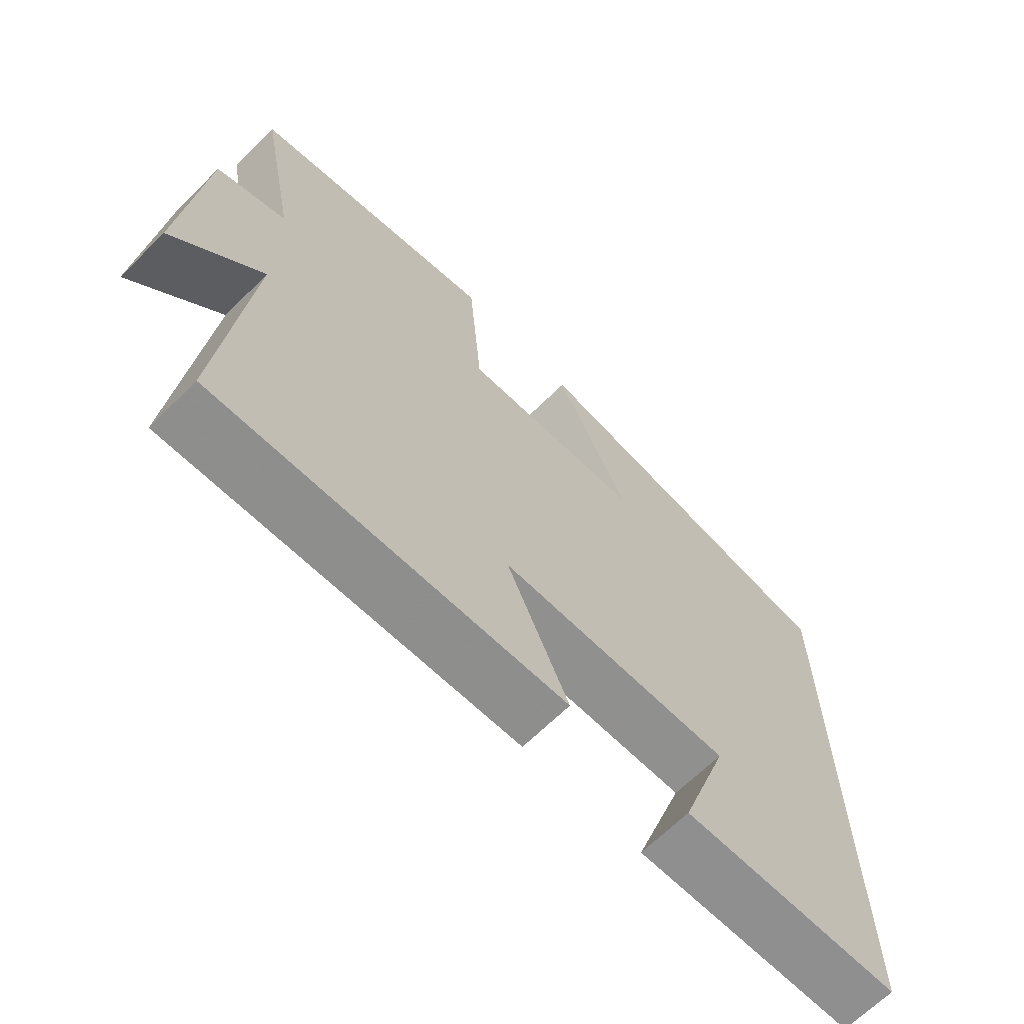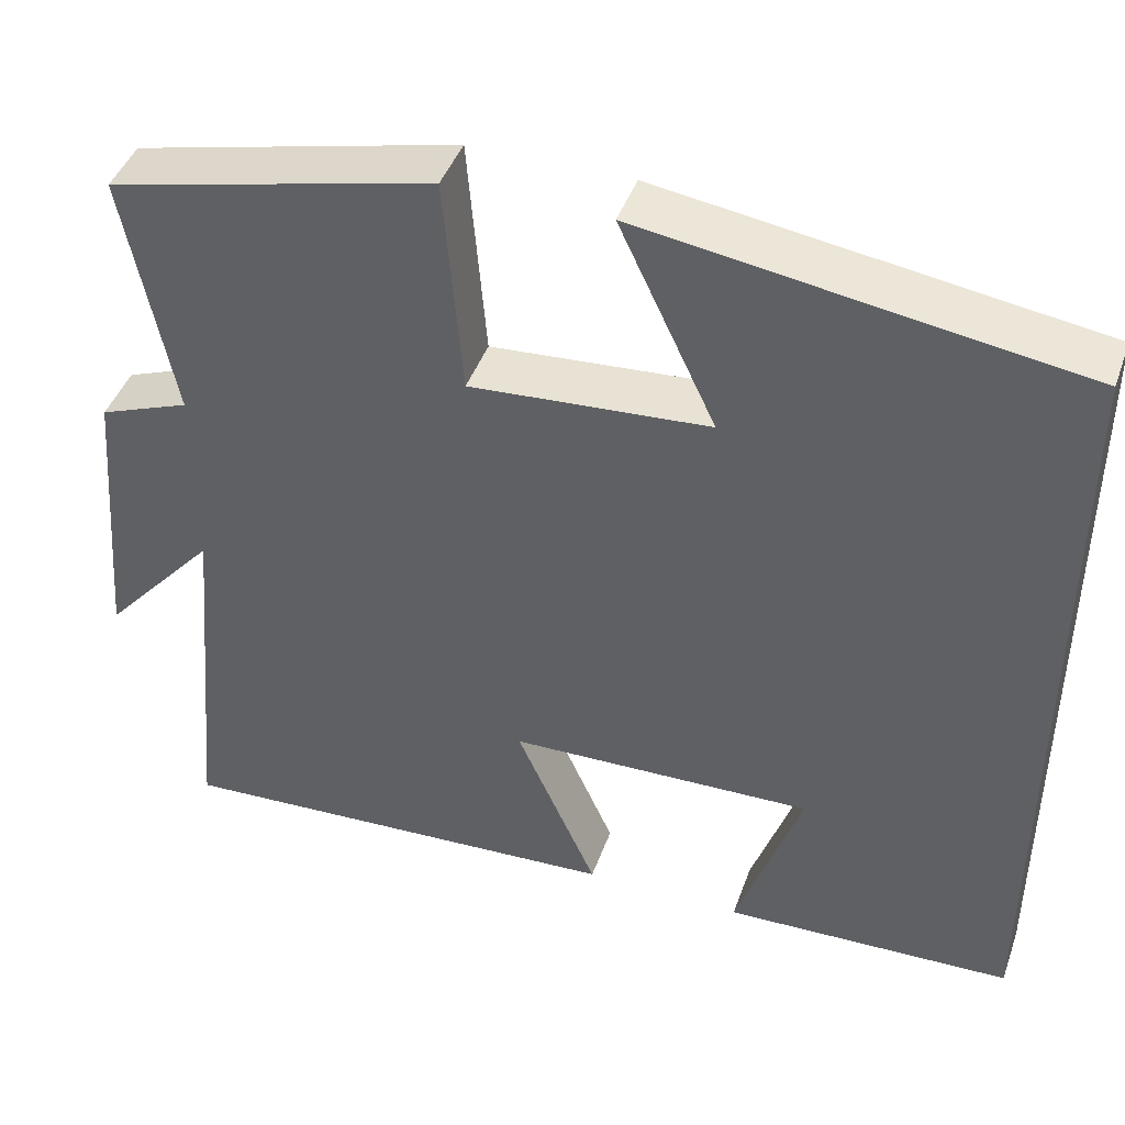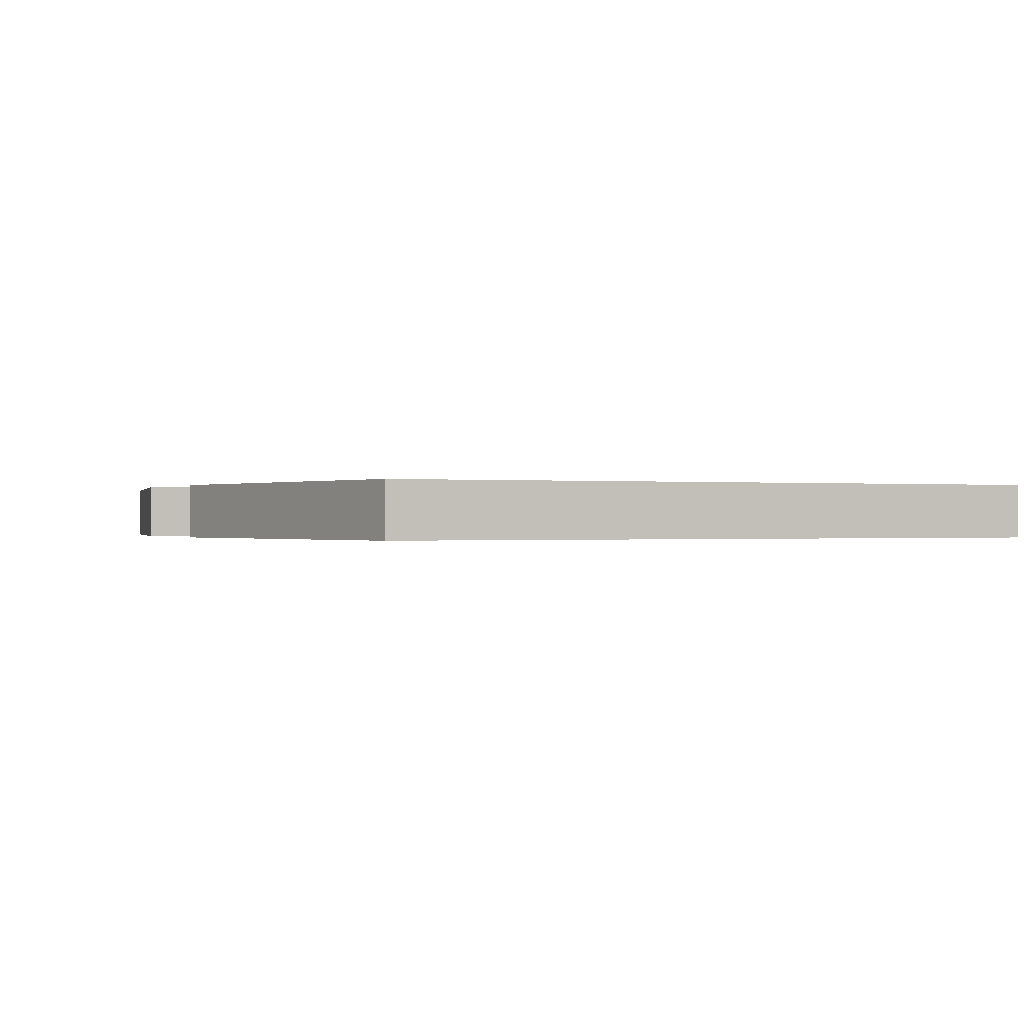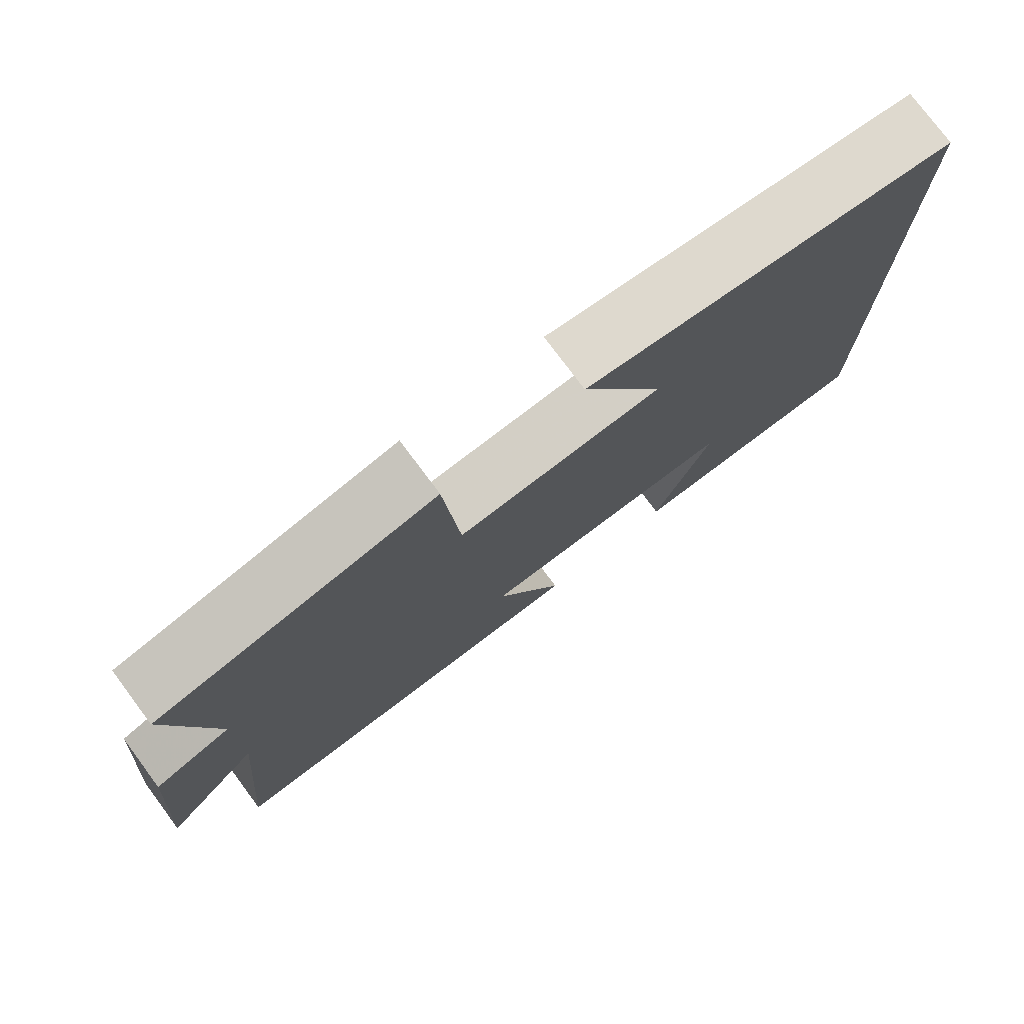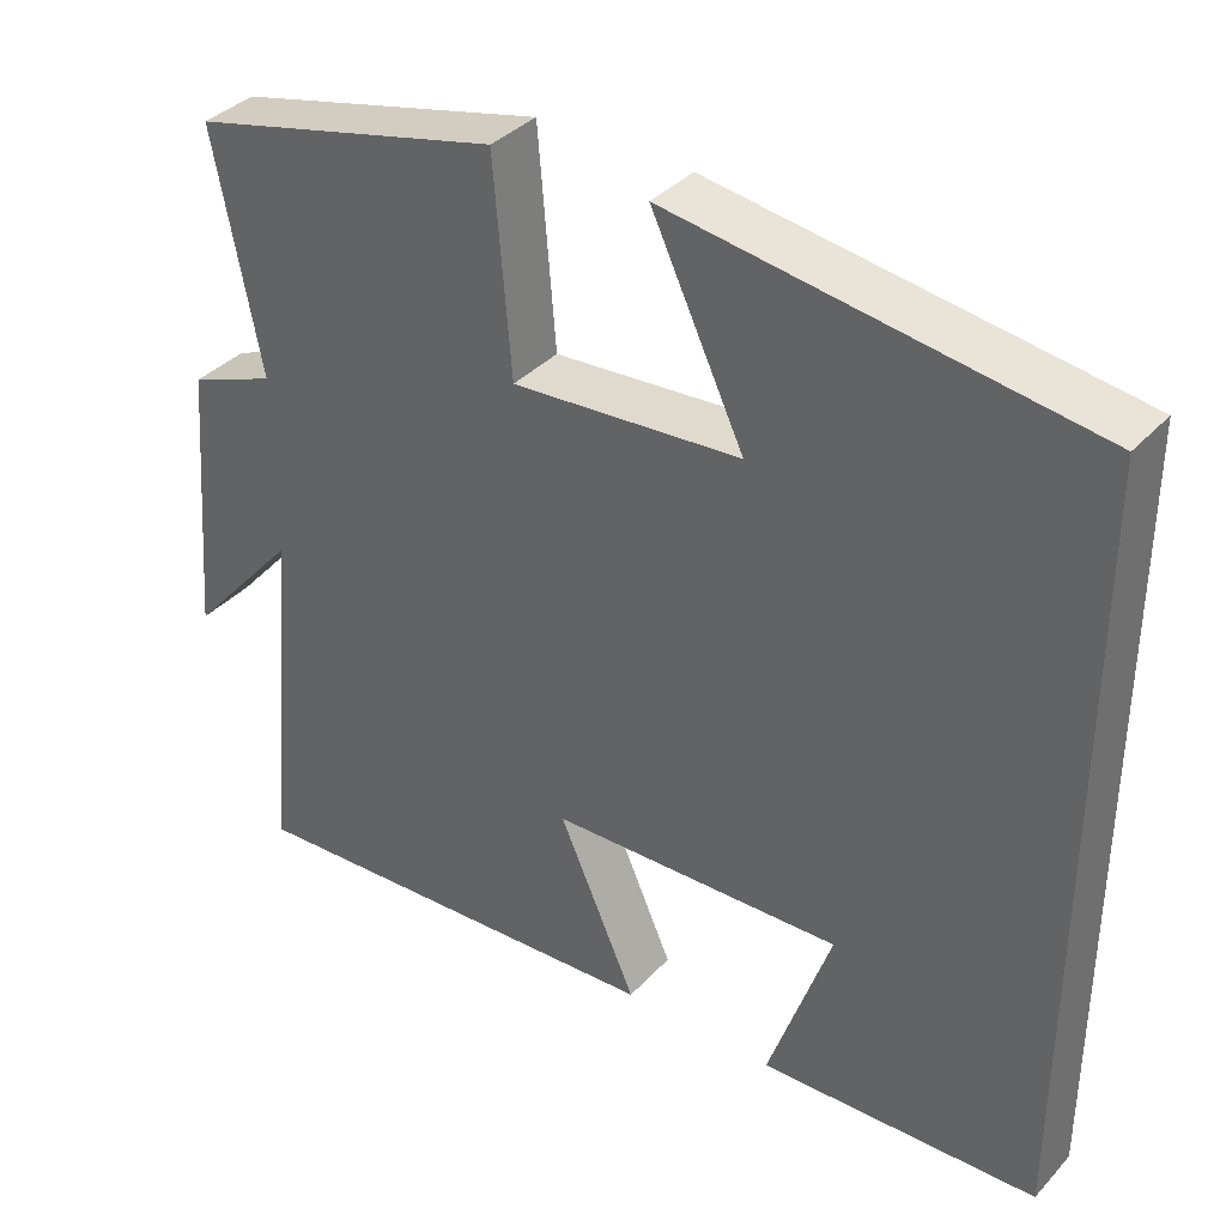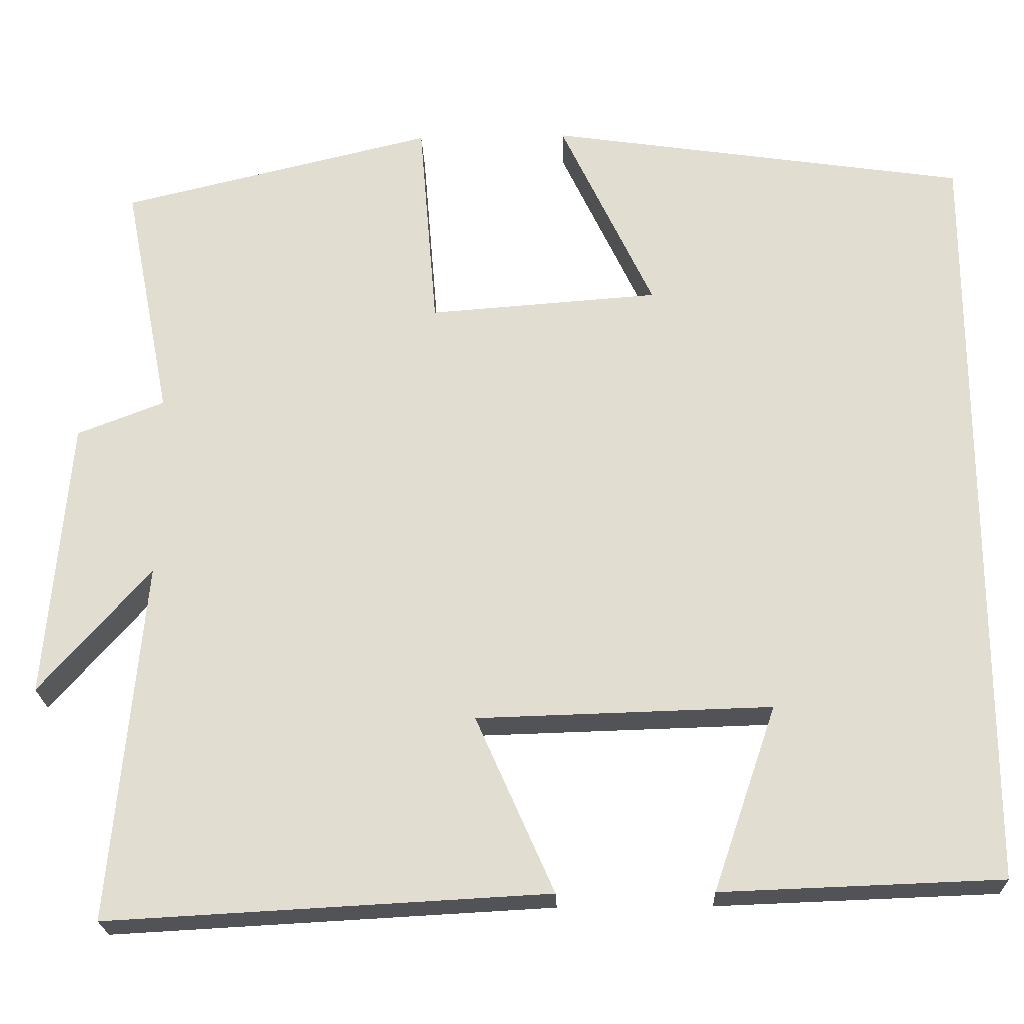
<metadata>
{"format":"obj","ext":"obj","renderer":"f3d","projection":"perspective","resolution":1024,"background":"white","views":[{"elev":-66.7,"azim":-45.3,"up":"+Z"},{"elev":43.8,"azim":19.1,"up":"+Z"},{"elev":-0.2,"azim":63.7,"up":"+Y"},{"elev":77.2,"azim":-36.7,"up":"+Z"},{"elev":36.6,"azim":36.7,"up":"+Z"},{"elev":-22.4,"azim":2.0,"up":"+Z"}]}
</metadata>
<code>
v 0.5 0.07 0.426
v 0.5 0.07 -0.488
v 0.167 0.07 -0.5
v 0.242 0.07 -0.28
v -0.108 0.07 -0.29
v -0.015 0.07 -0.5
v -0.539 0.07 -0.528
v -0.5 0.07 -0.099
v -0.632 0.07 -0.249
v -0.604 0.07 0.085
v -0.5 0.07 0.125
v -0.556 0.07 0.411
v -0.183 0.07 0.5
v -0.162 0.07 0.245
v 0.112 0.07 0.265
v 0.001 0.07 0.5
v 0.5 0 0.426
v 0.5 0 -0.488
v 0.167 0 -0.5
v 0.242 0 -0.28
v -0.108 0 -0.29
v -0.015 0 -0.5
v -0.539 0 -0.528
v -0.5 0 -0.099
v -0.632 0 -0.249
v -0.604 0 0.085
v -0.5 0 0.125
v -0.556 0 0.411
v -0.183 0 0.5
v -0.162 0 0.245
v 0.112 0 0.265
v 0.001 0 0.5
f 15 16 1 2
f 14 15 2
f 11 12 13 14
f 8 9 10 11
f 8 11 14
f 5 6 7 8
f 4 5 8 14
f 2 3 4
f 2 4 14
f 18 17 32 31
f 18 31 30
f 30 29 28 27
f 27 26 25 24
f 30 27 24
f 24 23 22 21
f 30 24 21 20
f 20 19 18
f 30 20 18
f 1 17 18 2
f 2 18 19 3
f 3 19 20 4
f 4 20 21 5
f 5 21 22 6
f 6 22 23 7
f 7 23 24 8
f 8 24 25 9
f 9 25 26 10
f 10 26 27 11
f 11 27 28 12
f 12 28 29 13
f 13 29 30 14
f 14 30 31 15
f 15 31 32 16
f 16 32 17 1

</code>
